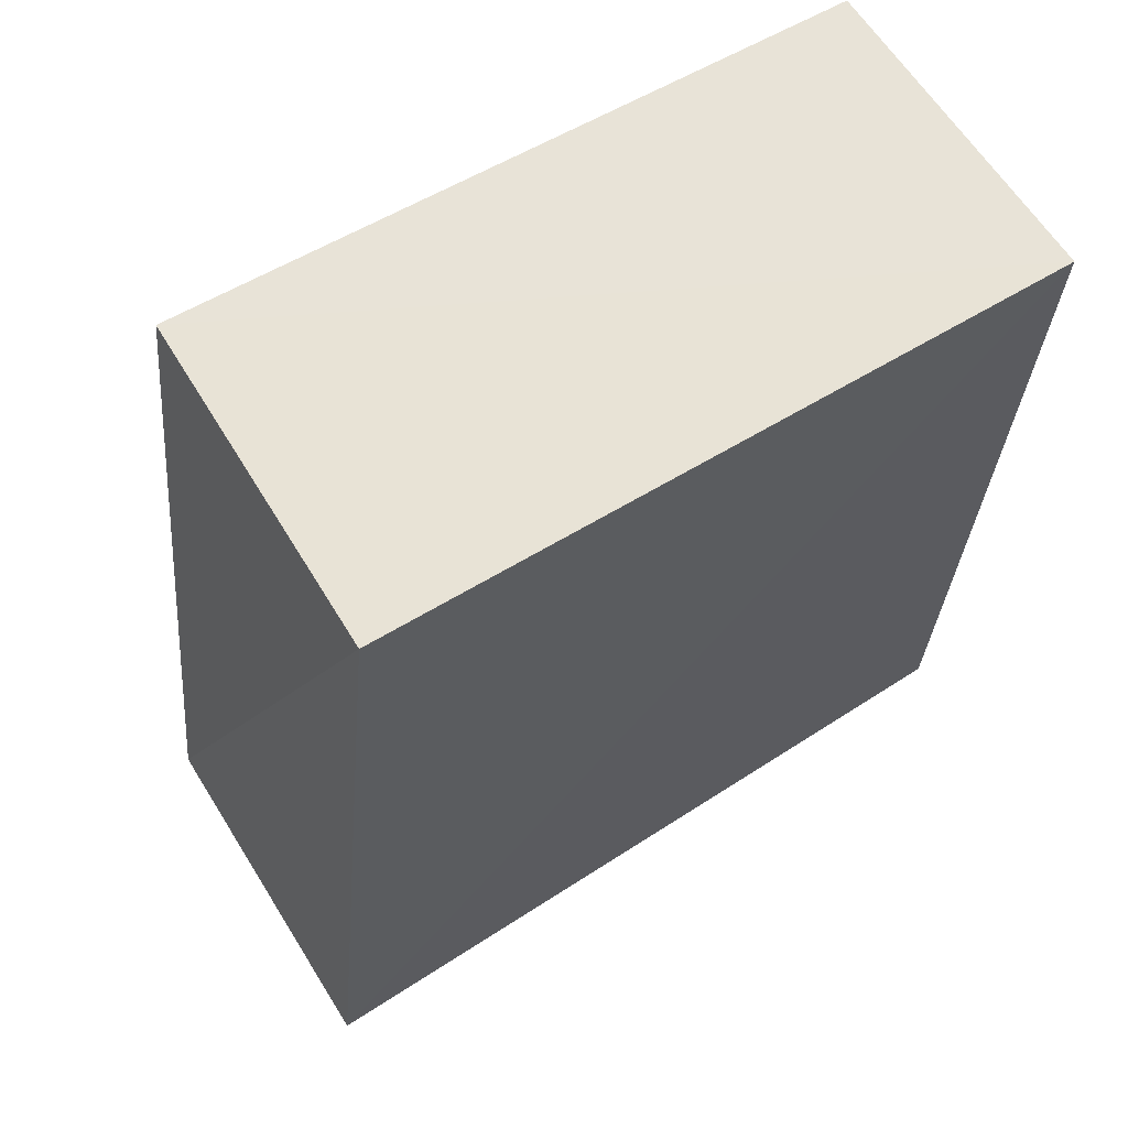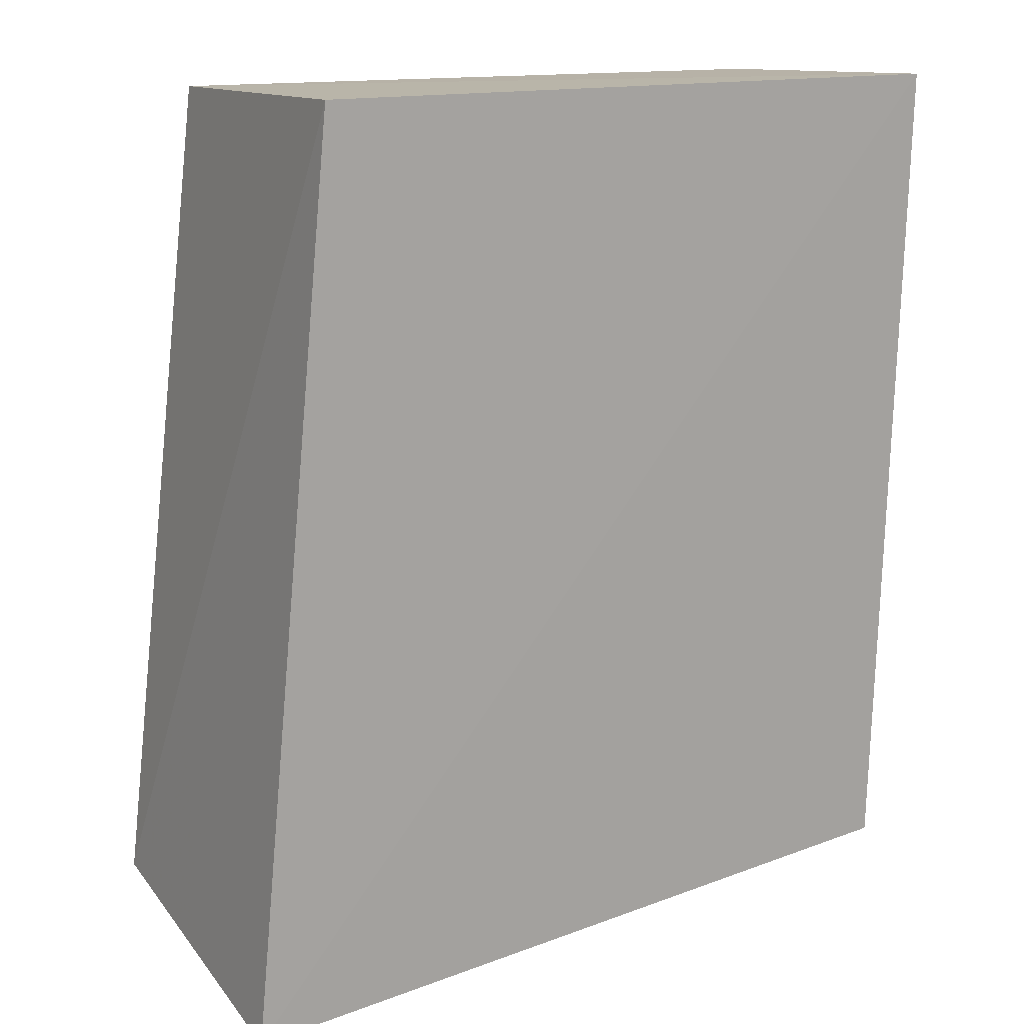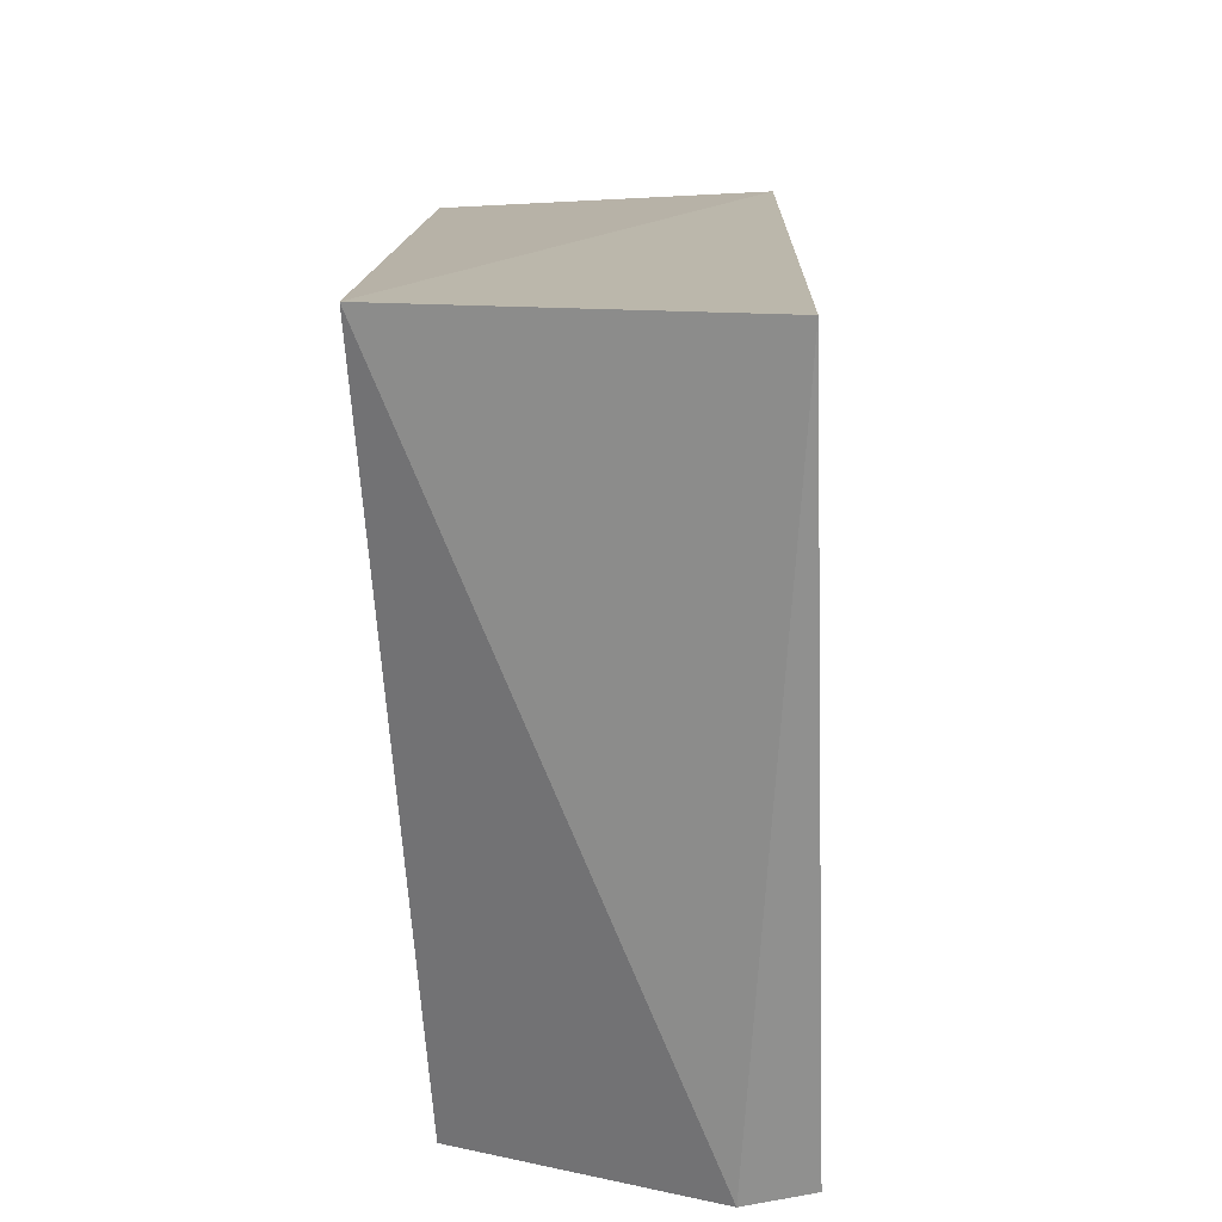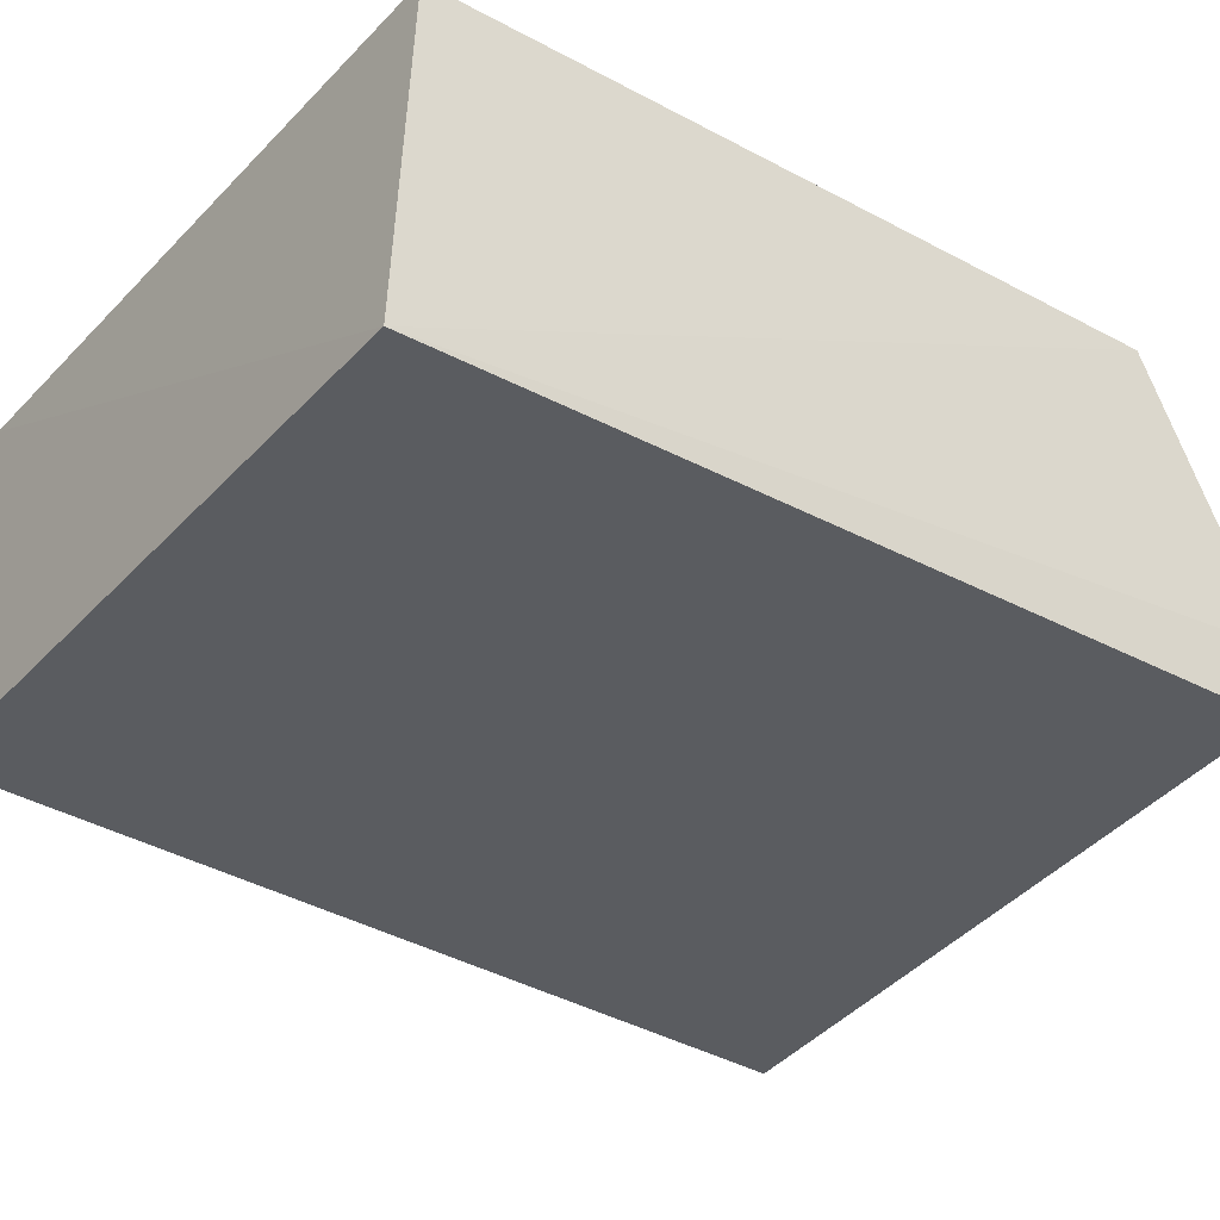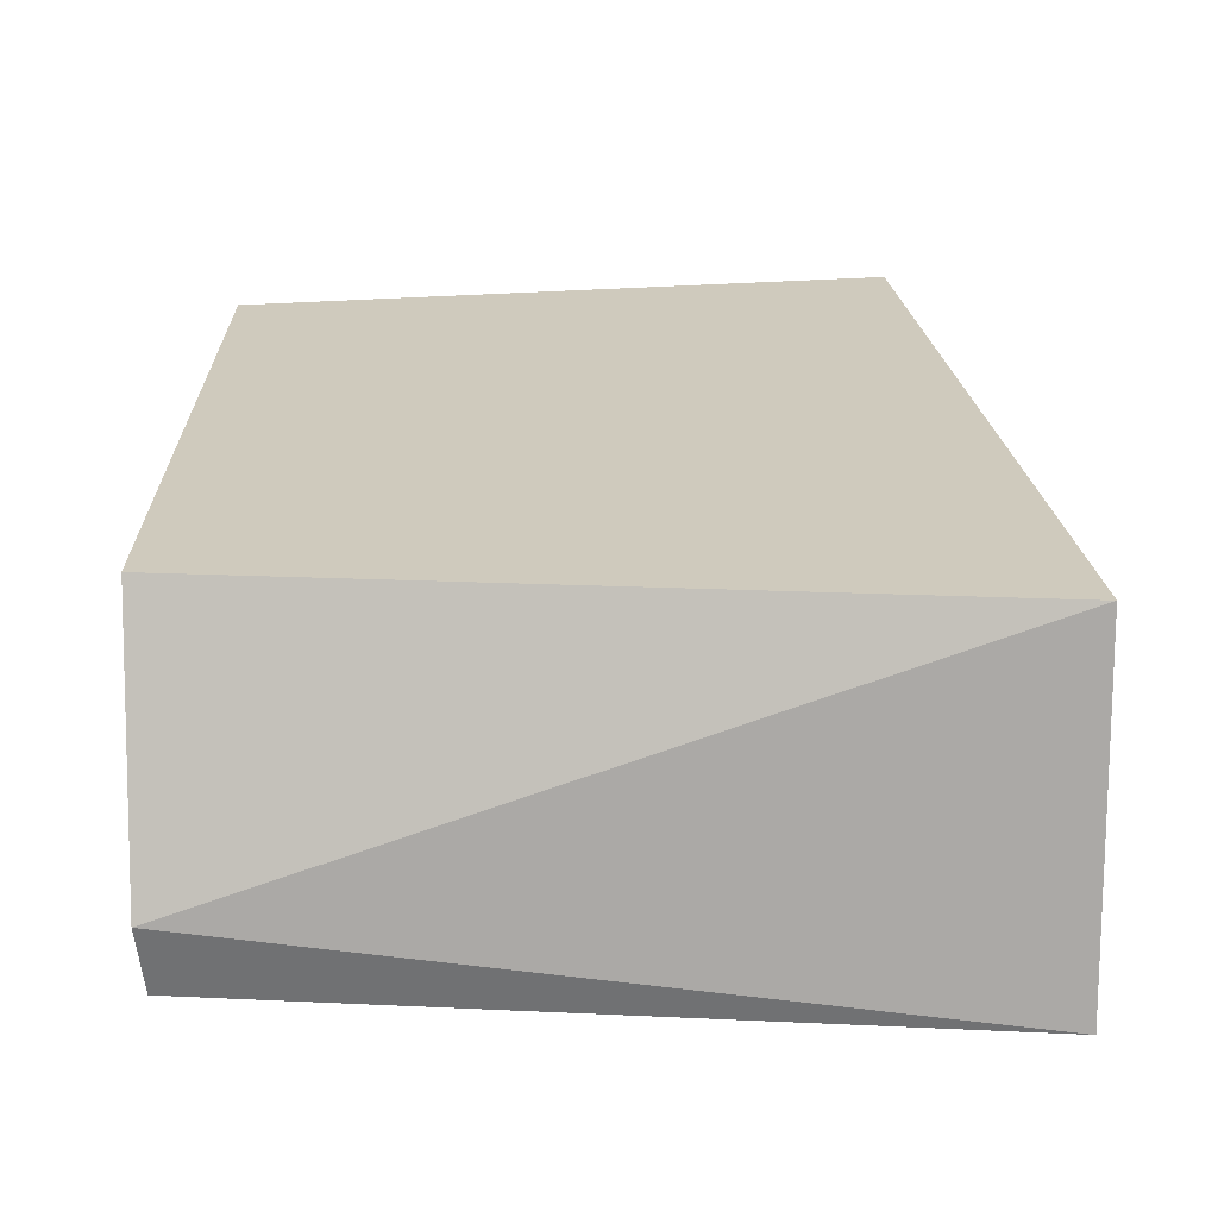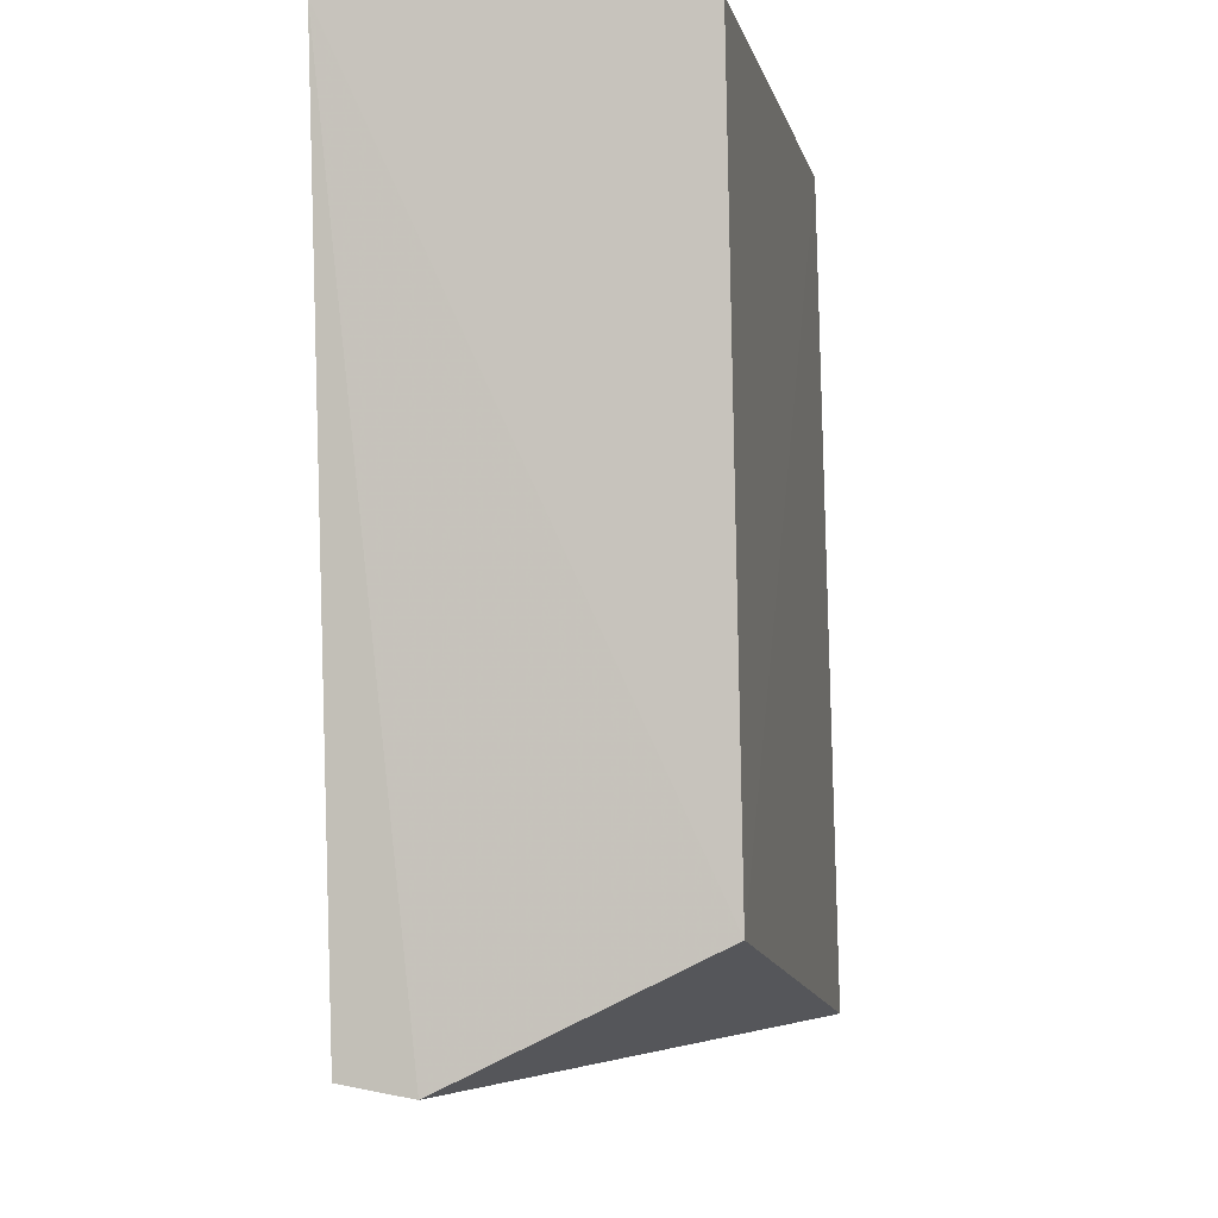
<metadata>
{"format":"obj","ext":"obj","renderer":"f3d","projection":"perspective","resolution":1024,"background":"white","views":[{"elev":63.4,"azim":-31.2,"up":"+Z"},{"elev":14.9,"azim":-28.8,"up":"+Z"},{"elev":-70.8,"azim":-87.6,"up":"+Z"},{"elev":-34.6,"azim":53.6,"up":"+Y"},{"elev":-65.5,"azim":-178.6,"up":"+Z"},{"elev":-3.1,"azim":99.2,"up":"+Z"}]}
</metadata>
<code>
v -0.00805 0.02259 0.1412
v -0.00805 0.02041 0.1413
v -0.008073 0.02102 0.1356
v -0.01312 0.02278 0.1355
v -0.0125 0.02268 0.1412
v -0.01306 0.02053 0.1351
v -0.008051 0.02268 0.1364
v -0.008103 0.02055 0.1356
v -0.01251 0.0204 0.1412
f 5 2 1
f 6 4 3
f 7 3 4
f 7 5 1
f 7 4 5
f 7 1 2
f 7 2 3
f 8 6 3
f 8 3 2
f 8 2 6
f 9 5 4
f 9 4 6
f 9 6 2
f 9 2 5

</code>
